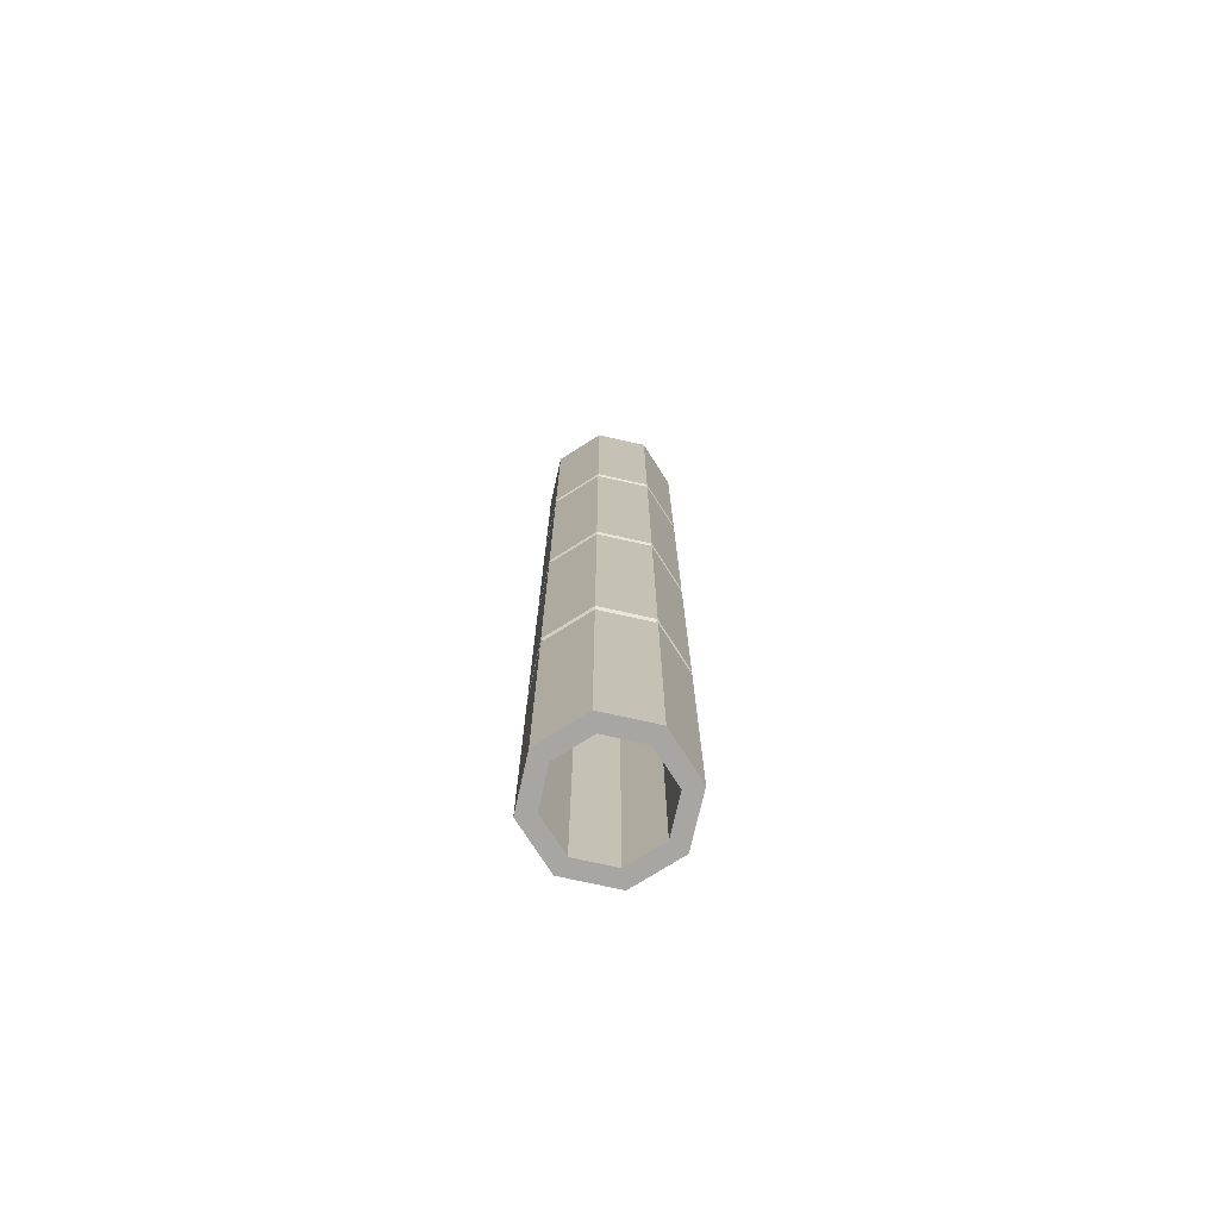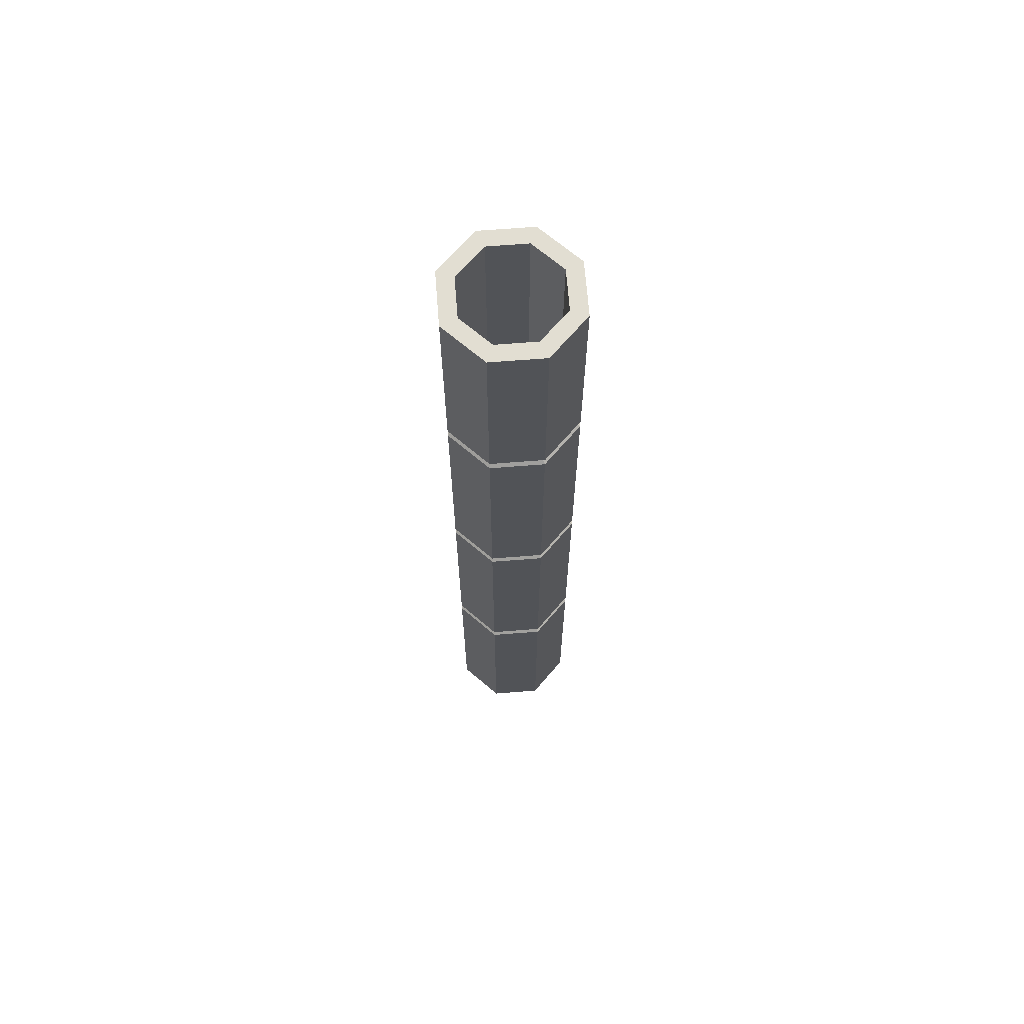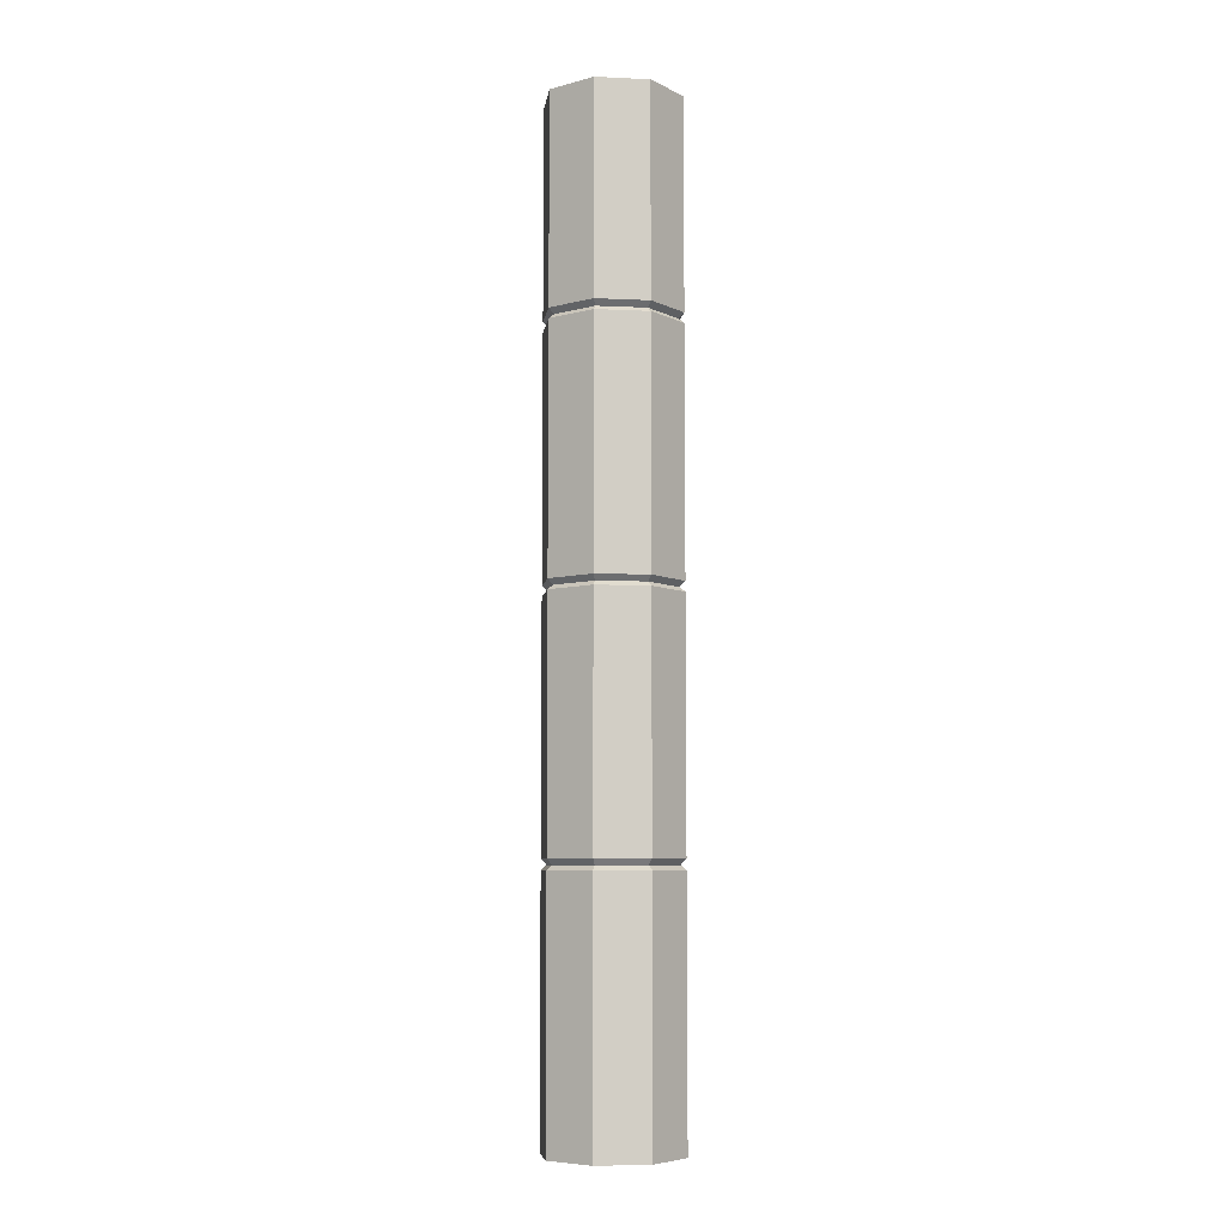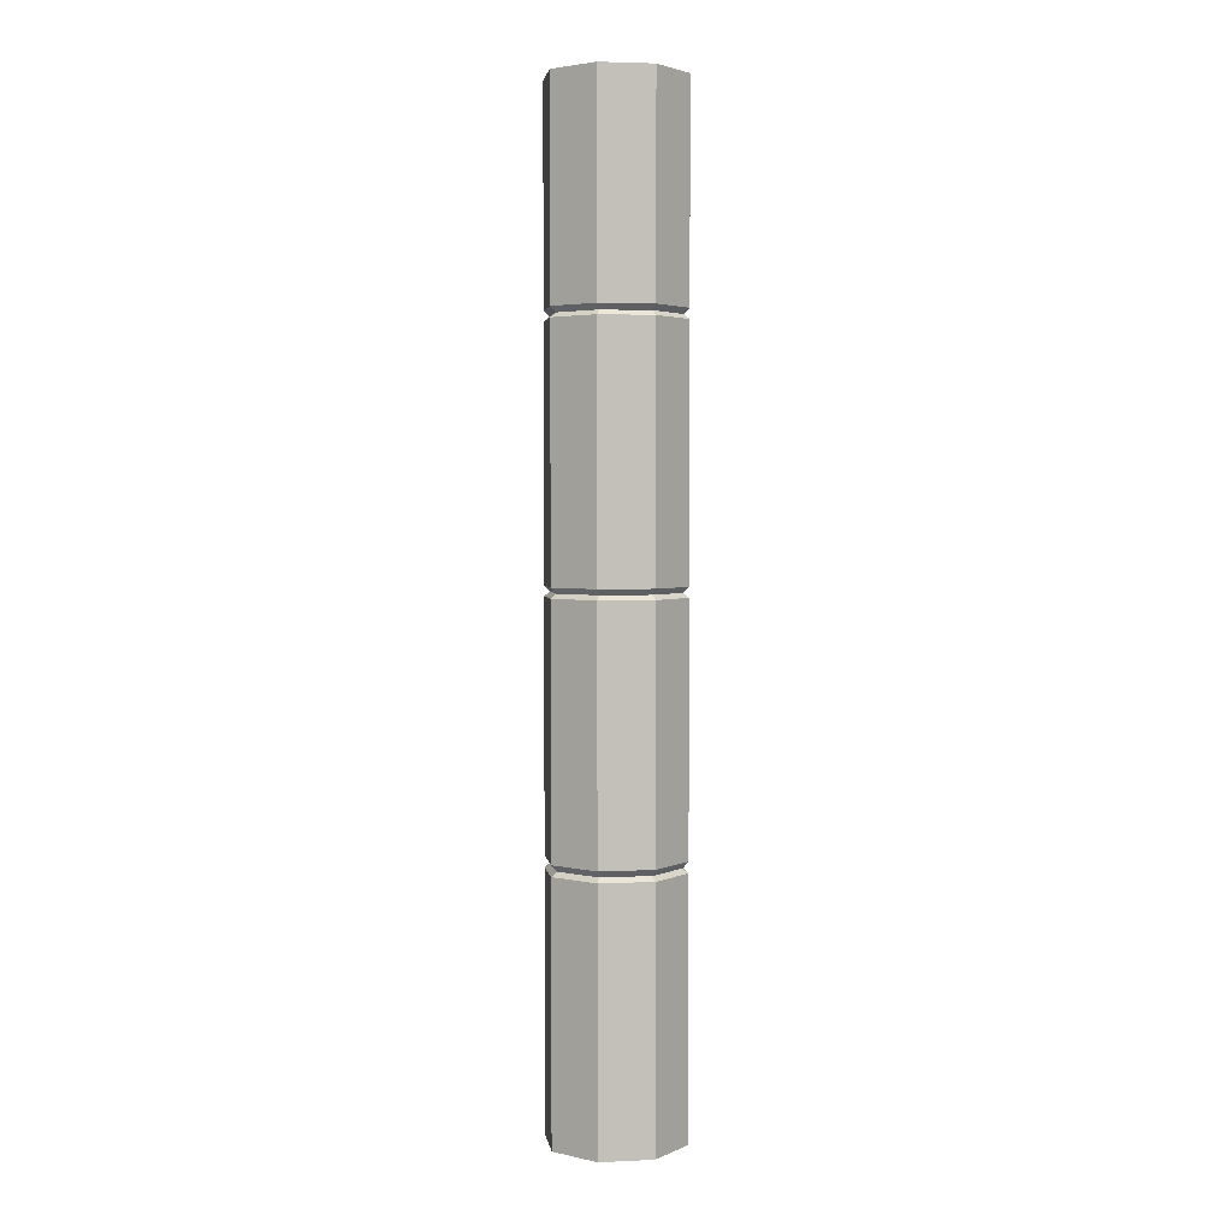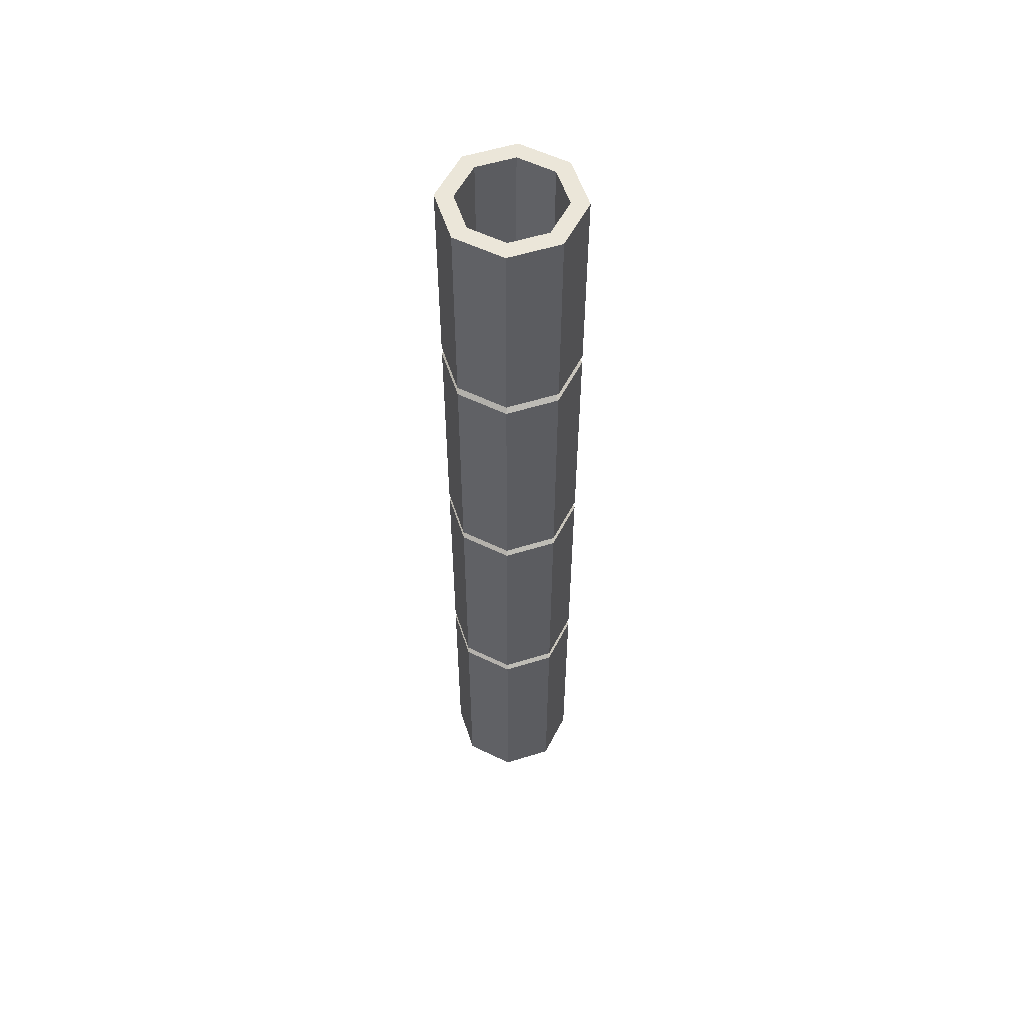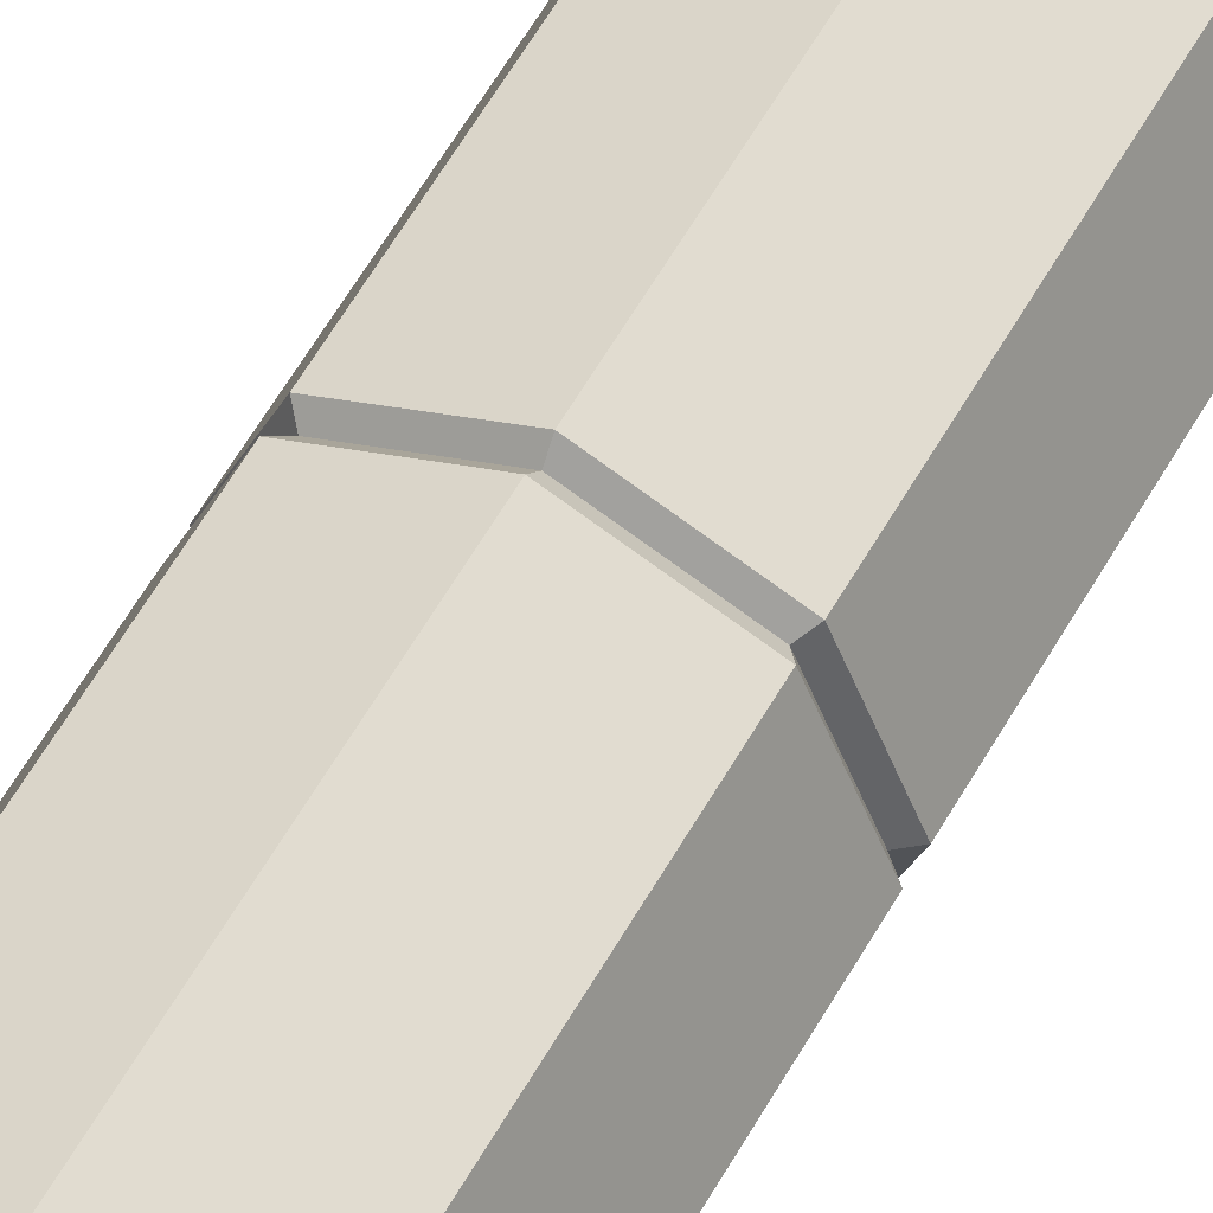
<metadata>
{"format":"obj","ext":"obj","renderer":"f3d","projection":"perspective","resolution":1024,"background":"white","views":[{"elev":-74.0,"azim":-80.1,"up":"+Y"},{"elev":67.8,"azim":153.0,"up":"+Y"},{"elev":-6.9,"azim":-120.2,"up":"+Y"},{"elev":3.3,"azim":-76.0,"up":"+Y"},{"elev":56.1,"azim":-130.5,"up":"+Y"},{"elev":53.8,"azim":-152.1,"up":"+Z"}]}
</metadata>
<code>
v 22.12 0 -21.34
v -0.64 0 -30.77
v -23.4 0 -21.34
v -32.83 0 1.423
v -23.4 0 24.19
v -0.64 0 33.62
v 22.12 0 24.19
v 31.55 0 1.423
v 22.12 458.3 -21.34
v -0.64 458.3 -30.77
v -23.4 458.3 -21.34
v -32.83 458.3 1.423
v -23.4 458.3 24.19
v -0.64 458.3 33.62
v 22.12 458.3 24.19
v 31.55 458.3 1.423
v 16.36 0 -15.58
v -0.64 0 -22.62
v -17.64 0 -15.58
v -24.68 0 1.423
v -17.64 0 18.42
v -0.64 0 25.47
v 16.36 0 18.42
v 23.4 0 1.423
v 16.36 458.3 -15.58
v -0.64 458.3 -22.62
v -17.64 458.3 -15.58
v -24.68 458.3 1.423
v -17.64 458.3 18.42
v -0.64 458.3 25.47
v 16.36 458.3 18.42
v 23.4 458.3 1.423
v 22.12 360.3 -21.34
v -0.64 360.3 -30.77
v -23.4 360.3 -21.34
v -32.83 360.3 1.423
v -23.4 360.3 24.19
v -0.64 360.3 33.62
v 22.12 360.3 24.19
v 31.55 360.3 1.423
v 22.12 355.6 -21.34
v -0.64 355.6 -30.77
v -23.4 355.6 -21.34
v -32.83 355.6 1.423
v -23.4 355.6 24.19
v -0.64 355.6 33.62
v 22.12 355.6 24.19
v 31.55 355.6 1.423
v 22.12 242.1 -21.34
v -0.64 242.1 -30.77
v -23.4 242.1 -21.34
v -32.83 242.1 1.423
v -23.4 242.1 24.19
v -0.64 242.1 33.62
v 22.12 242.1 24.19
v 31.55 242.1 1.423
v 22.12 237.4 -21.34
v -0.64 237.4 -30.77
v -23.4 237.4 -21.34
v -32.83 237.4 1.423
v -23.4 237.4 24.19
v -0.64 237.4 33.62
v 22.12 237.4 24.19
v 31.55 237.4 1.423
v 22.12 118.7 -21.34
v -0.64 118.7 -30.77
v -23.4 118.7 -21.34
v -32.83 118.7 1.423
v -23.4 118.7 24.19
v -0.64 118.7 33.62
v 22.12 118.7 24.19
v 31.55 118.7 1.423
v 22.12 123.8 -21.34
v 31.55 123.8 1.423
v 22.12 123.8 24.19
v -0.64 123.8 33.62
v -23.4 123.8 24.19
v -32.83 123.8 1.423
v -23.4 123.8 -21.34
v -0.64 123.8 -30.77
v 20.26 357.7 -19.48
v 28.92 357.7 1.423
v 20.26 357.7 22.33
v -0.64 357.7 30.99
v -21.54 357.7 22.33
v -30.2 357.7 1.423
v -21.54 357.7 -19.48
v -0.64 357.7 -28.14
v 20.26 239.4 -19.48
v 28.92 239.4 1.423
v 20.26 239.4 22.33
v -0.64 239.4 30.99
v -21.54 239.4 22.33
v -30.2 239.4 1.423
v -21.54 239.4 -19.48
v -0.64 239.4 -28.14
v 20.26 120.8 -19.48
v -0.64 120.8 -28.14
v -21.54 120.8 -19.48
v -30.2 120.8 1.423
v -21.54 120.8 22.33
v -0.64 120.8 30.99
v 20.26 120.8 22.33
v 28.92 120.8 1.423
f 33 34 10 9
f 34 35 11 10
f 35 36 12 11
f 36 37 13 12
f 37 38 14 13
f 38 39 15 14
f 39 40 16 15
f 40 33 9 16
f 2 1 17 18
f 3 2 18 19
f 4 3 19 20
f 5 4 20 21
f 6 5 21 22
f 7 6 22 23
f 8 7 23 24
f 1 8 24 17
f 9 10 26 25
f 10 11 27 26
f 11 12 28 27
f 12 13 29 28
f 13 14 30 29
f 14 15 31 30
f 15 16 32 31
f 16 9 25 32
f 18 17 25 26
f 19 18 26 27
f 20 19 27 28
f 21 20 28 29
f 22 21 29 30
f 23 22 30 31
f 24 23 31 32
f 17 24 32 25
f 41 42 88 81
f 42 43 87 88
f 43 44 86 87
f 44 45 85 86
f 45 46 84 85
f 46 47 83 84
f 47 48 82 83
f 48 41 81 82
f 49 50 42 41
f 50 51 43 42
f 51 52 44 43
f 52 53 45 44
f 53 54 46 45
f 54 55 47 46
f 55 56 48 47
f 56 49 41 48
f 57 58 96 89
f 58 59 95 96
f 59 60 94 95
f 60 61 93 94
f 61 62 92 93
f 62 63 91 92
f 63 64 90 91
f 64 57 89 90
f 97 98 80 73
f 98 99 79 80
f 99 100 78 79
f 100 101 77 78
f 101 102 76 77
f 102 103 75 76
f 103 104 74 75
f 104 97 73 74
f 1 2 66 65
f 2 3 67 66
f 3 4 68 67
f 4 5 69 68
f 5 6 70 69
f 6 7 71 70
f 7 8 72 71
f 8 1 65 72
f 74 73 57 64
f 75 74 64 63
f 76 75 63 62
f 77 76 62 61
f 78 77 61 60
f 79 78 60 59
f 80 79 59 58
f 73 80 58 57
f 82 81 33 40
f 83 82 40 39
f 84 83 39 38
f 85 84 38 37
f 86 85 37 36
f 87 86 36 35
f 88 87 35 34
f 81 88 34 33
f 90 89 49 56
f 91 90 56 55
f 92 91 55 54
f 93 92 54 53
f 94 93 53 52
f 95 94 52 51
f 96 95 51 50
f 89 96 50 49
f 65 66 98 97
f 66 67 99 98
f 67 68 100 99
f 68 69 101 100
f 69 70 102 101
f 70 71 103 102
f 71 72 104 103
f 72 65 97 104

</code>
